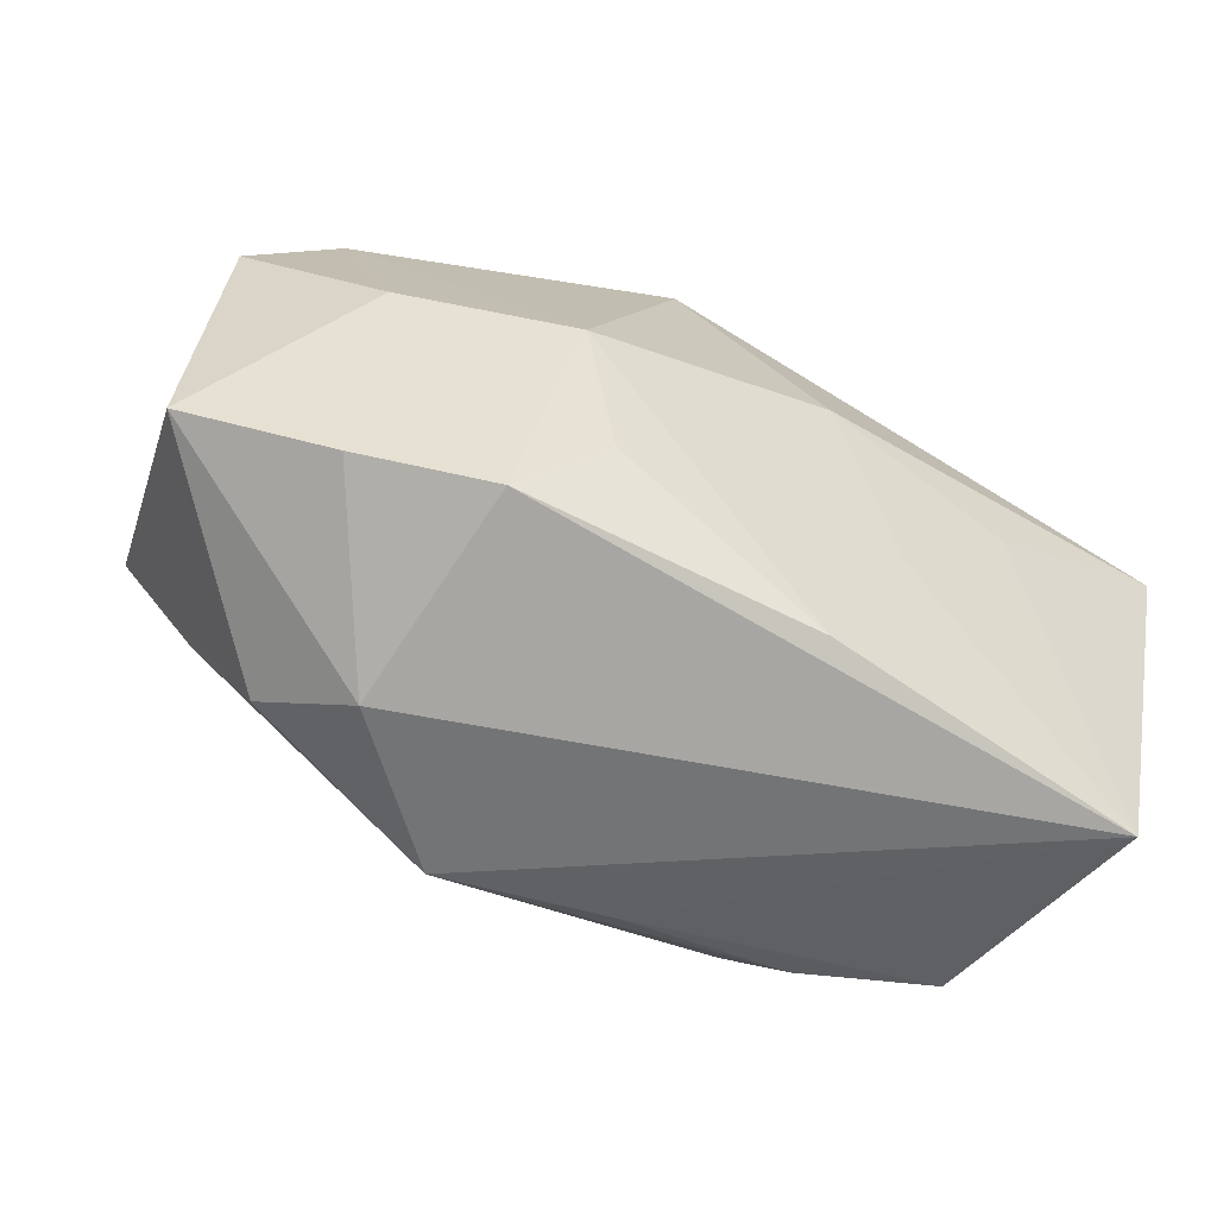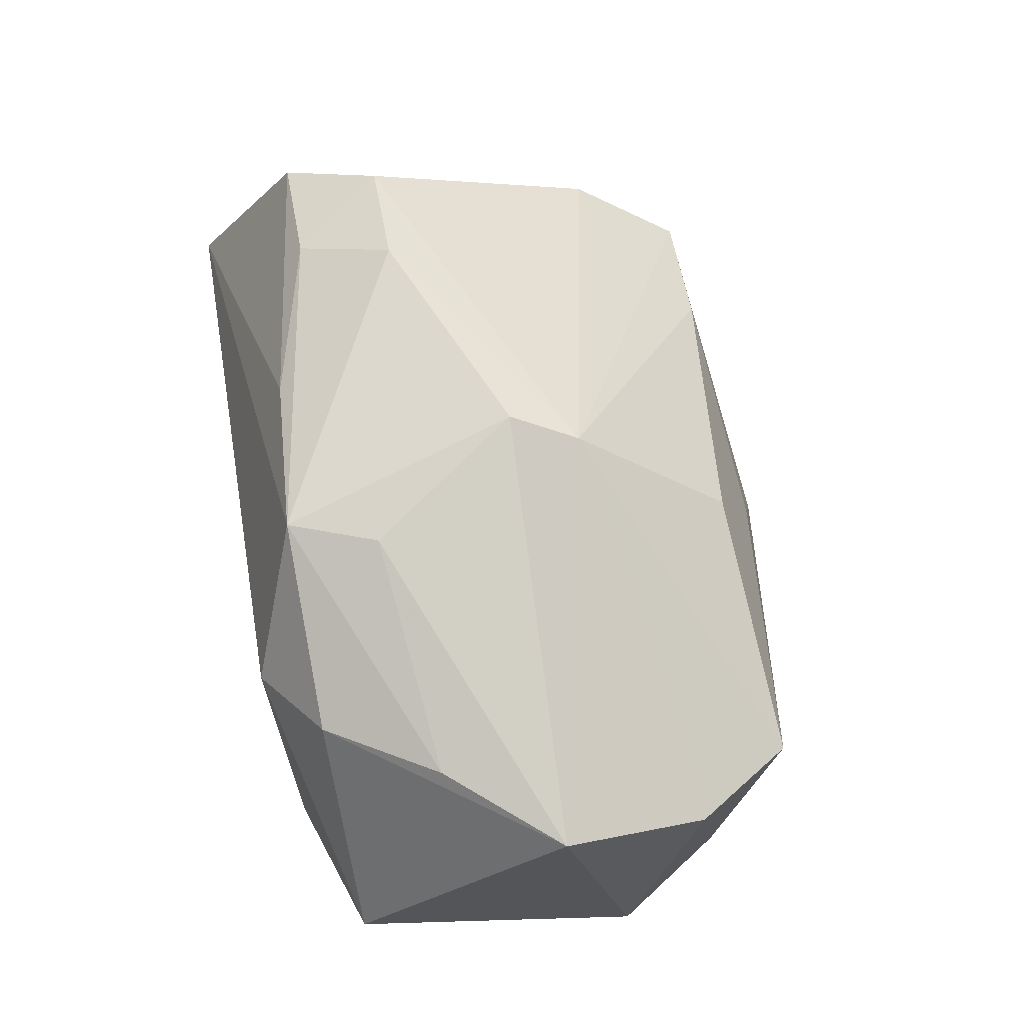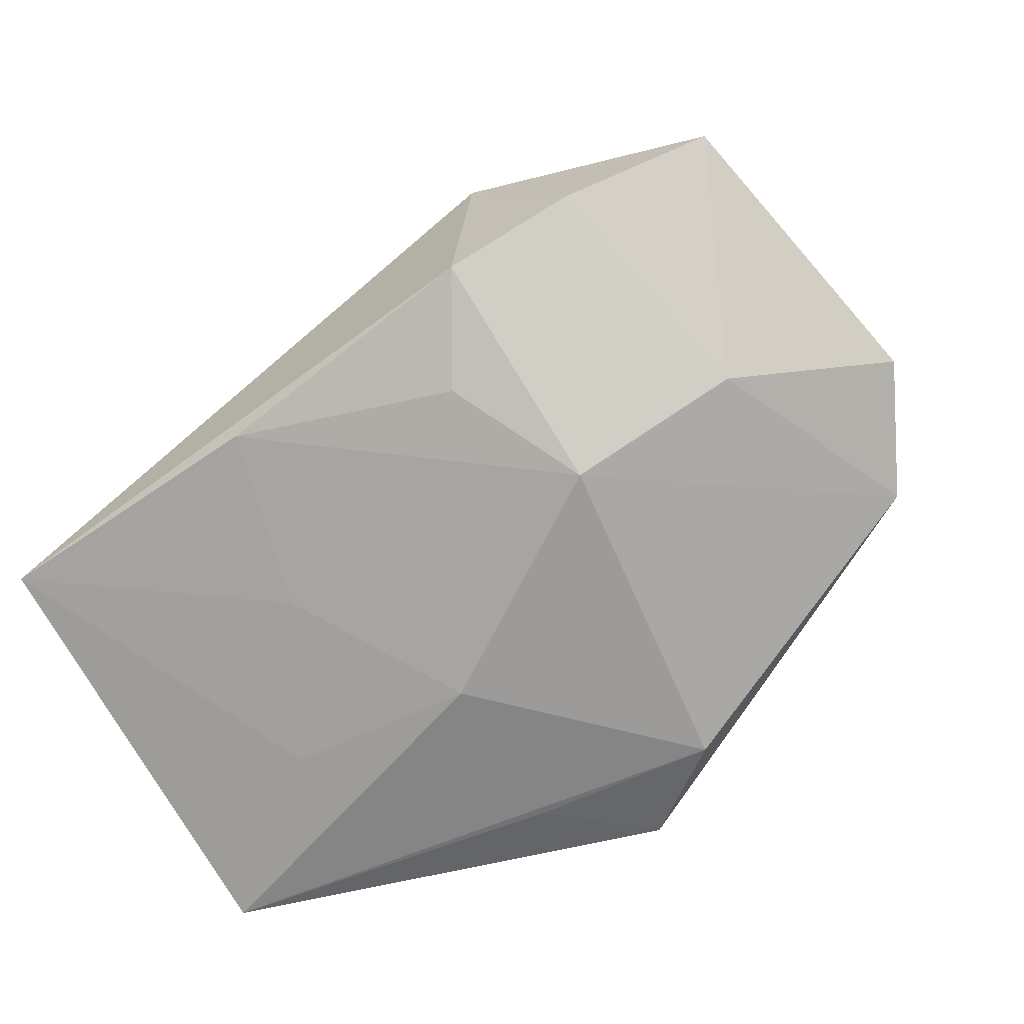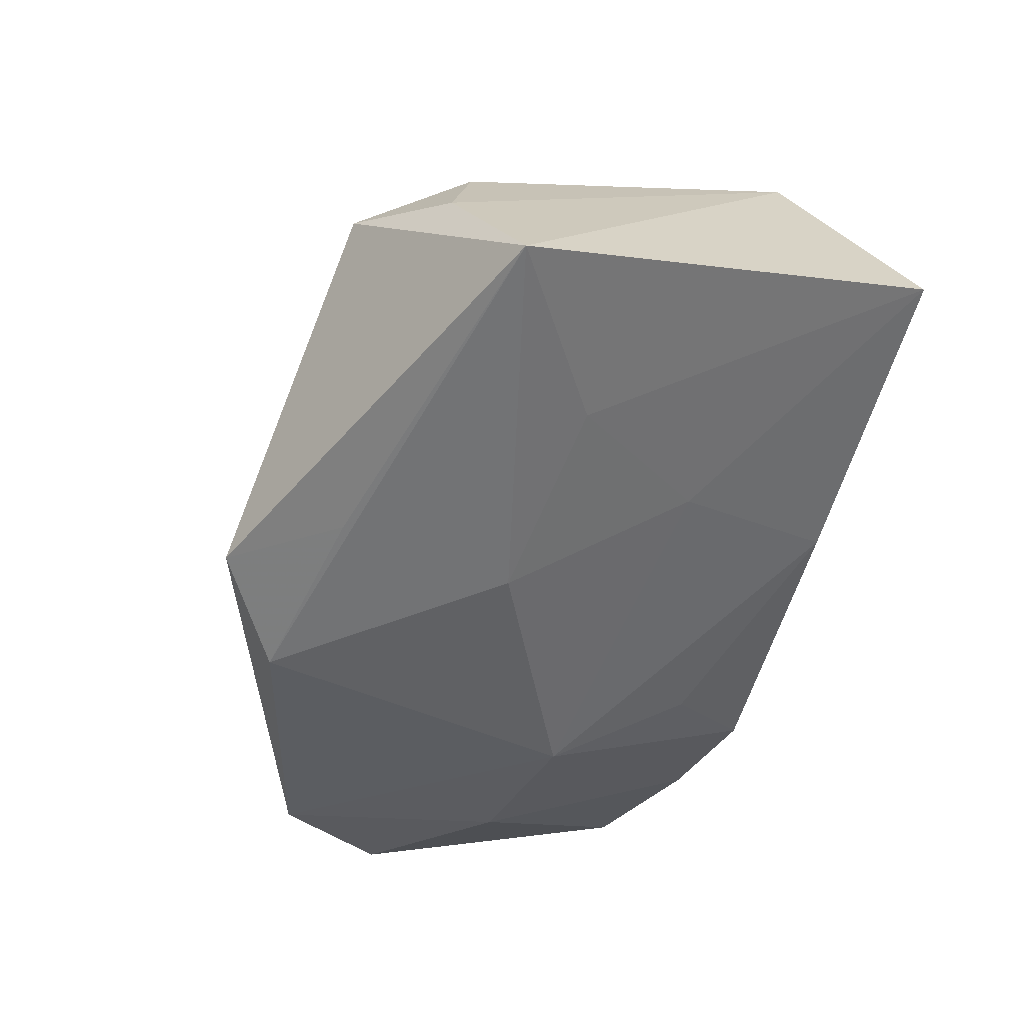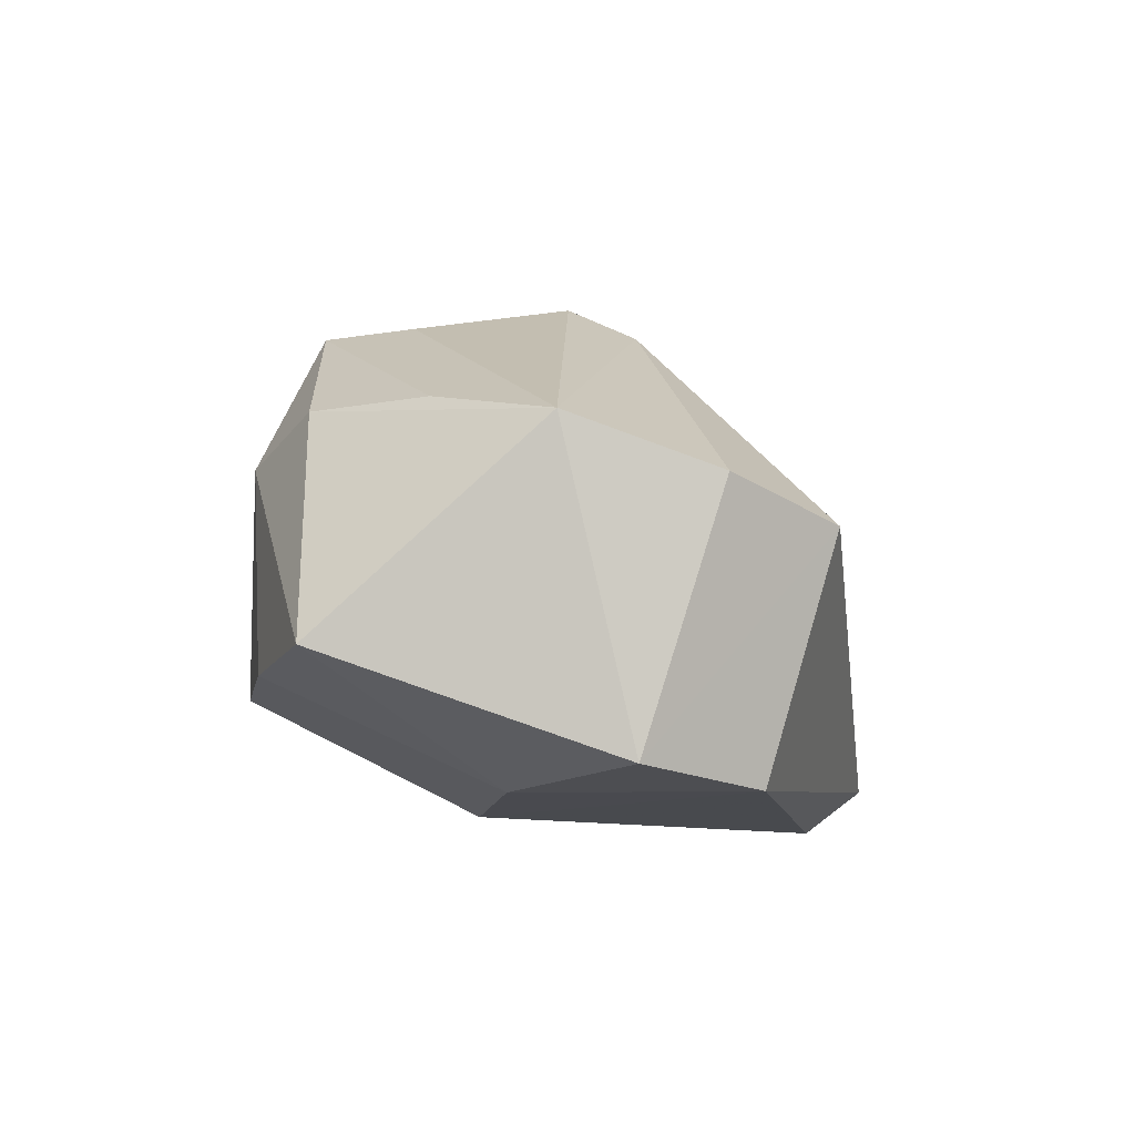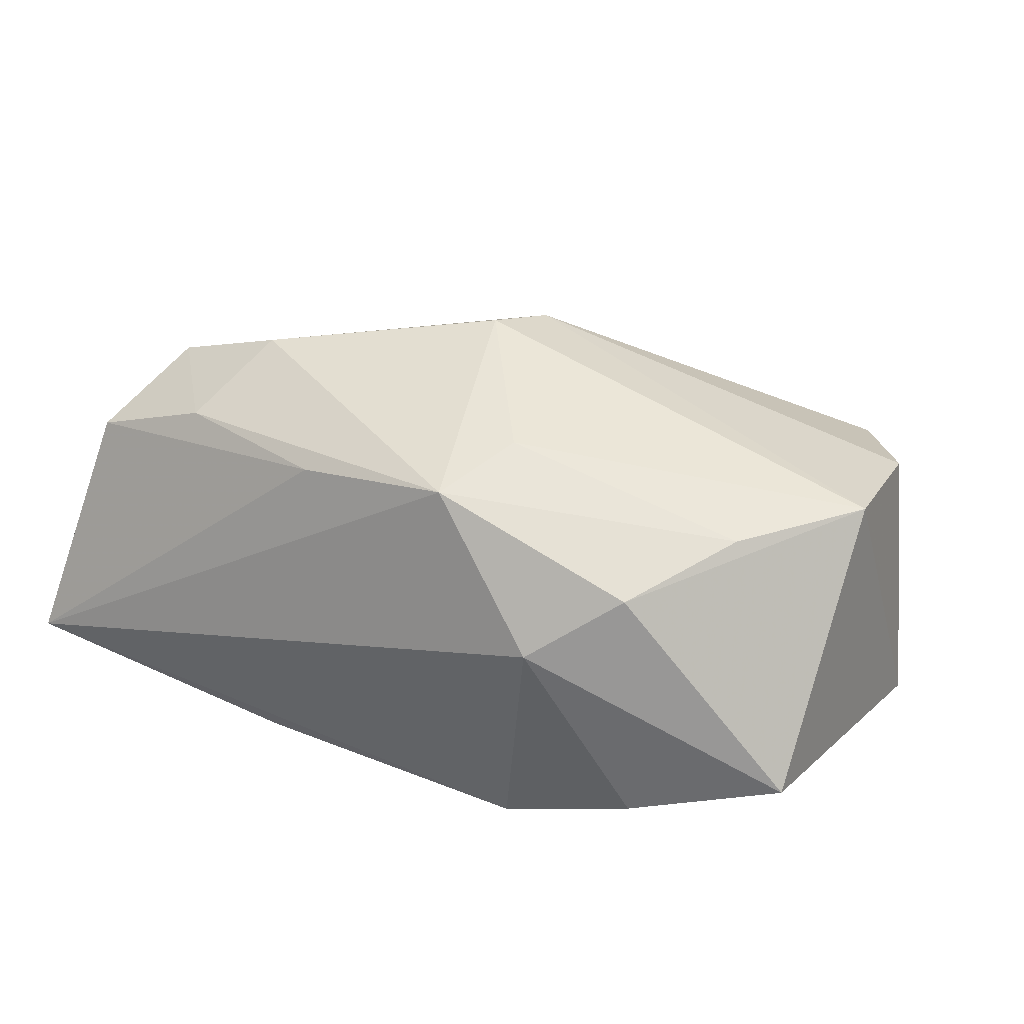
<metadata>
{"format":"obj","ext":"obj","renderer":"f3d","projection":"perspective","resolution":1024,"background":"white","views":[{"elev":-76.9,"azim":149.9,"up":"+Y"},{"elev":72.7,"azim":80.3,"up":"+Z"},{"elev":-61.9,"azim":37.3,"up":"+Z"},{"elev":-55.7,"azim":-105.0,"up":"+Z"},{"elev":7.1,"azim":89.2,"up":"+Z"},{"elev":41.6,"azim":28.0,"up":"+Z"}]}
</metadata>
<code>
v 0.00329 0.0263 -0.002834
v -0.01933 0.02466 -0.0003412
v -0.03922 -0.02618 -0.008315
v -0.02143 -0.006651 0.02178
v -0.03477 0.01508 0.0007685
v 0.04214 0.006511 -0.007799
v 0.03943 -0.01953 0.0009593
v 0.008144 -0.01197 0.02419
v -0.001172 0.001784 0.02568
v -0.03626 -0.01551 0.01209
v 0.004918 -0.02007 0.02312
v 0.03527 0.01682 -0.0115
v -0.04075 0.01157 -0.02171
v 0.03775 0.0003569 0.01885
v 0.03065 0.02299 0.008979
v 0.01491 -0.02618 -0.007897
v -0.02512 -0.01519 0.01731
v 0.008874 -0.01812 -0.01319
v 0.01616 -0.02524 0.01231
v 0.02962 -0.003659 -0.01282
v -0.0309 0.02491 -0.005454
v -0.009358 0.02003 -0.02162
v -0.03174 -0.006806 0.01729
v 0.01451 -0.006265 -0.01841
v -0.03755 0.01733 -0.01041
v 0.02647 -0.02403 -0.003707
v -0.002179 0.02953 -0.0201
v -0.0163 -0.01067 -0.01565
v 0.02326 -0.01987 0.01772
v -0.02518 0.001786 -0.01969
v 0.007439 0.0234 -0.02171
v -0.009967 -0.01912 0.01908
v 0.02938 -0.00968 0.01932
v 0.03681 0.01362 0.01396
v -0.007227 0.004151 -0.02171
v 0.001129 0.007924 0.02311
v -0.01137 -0.0257 -0.009944
v 0.005729 0.02195 0.01016
f 22 13 27
f 31 12 24
f 27 12 31
f 31 22 27
f 24 35 31
f 13 22 31
f 31 35 13
f 15 12 27
f 6 15 34
f 12 15 6
f 14 6 34
f 7 6 14
f 28 35 24
f 3 13 30
f 13 35 30
f 30 28 3
f 35 28 30
f 10 13 3
f 27 13 21
f 37 16 3
f 37 28 24
f 3 28 37
f 26 16 24
f 20 6 7
f 20 26 24
f 7 26 20
f 24 12 20
f 12 6 20
f 27 21 2
f 5 10 23
f 24 16 18
f 18 37 24
f 16 37 18
f 8 14 9
f 9 11 8
f 14 8 33
f 33 8 11
f 23 10 17
f 16 26 19
f 3 16 19
f 19 11 3
f 19 26 7
f 32 10 3
f 3 11 32
f 32 17 10
f 11 17 32
f 38 15 1
f 1 2 38
f 1 15 27
f 27 2 1
f 36 5 23
f 38 2 36
f 36 2 21
f 21 5 36
f 36 15 38
f 34 15 36
f 9 14 36
f 36 14 34
f 25 21 13
f 25 5 21
f 13 10 25
f 10 5 25
f 23 17 4
f 9 36 4
f 4 36 23
f 4 11 9
f 4 17 11
f 29 19 7
f 7 14 29
f 14 33 29
f 29 33 11
f 11 19 29

</code>
